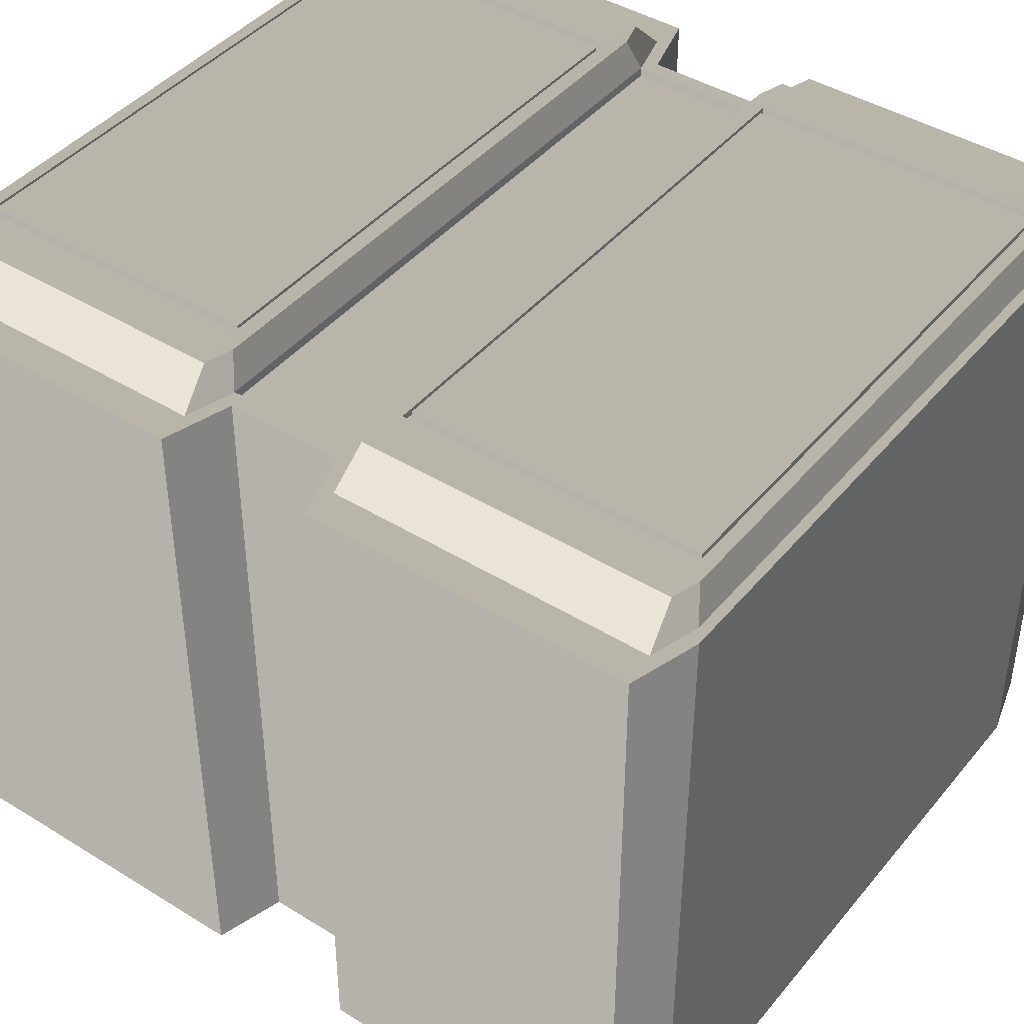
<metadata>
{"format":"obj","ext":"obj","renderer":"f3d","projection":"perspective","resolution":1024,"background":"white","views":[{"elev":42.9,"azim":126.3,"up":"+Z"}]}
</metadata>
<code>
v  0.4235 1.09 -0.4361
v  -0 1.09 -0.4361
v  0.4236 1.09 -0
v  0.3518 0.6694 -0.4802
v  0.0001 0.6705 -0.4803
v  0.3527 0.9895 -0.4803
v  0.0001 0.9894 -0.4803
v  0.3519 1.045 -0.4803
v  0.5112 0.6714 -0.4361
v  0.5112 0.6714 -0
v  0.5112 0.6461 -0.4361
v  0.5117 1.065 -0.4361
v  0.4228 0.6209 -0.4361
v  0.4228 0.6209 -0
v  0.4228 0.5957 -0.4361
v  0 0.6209 -0.4242
v  0.4025 0.6209 -0.4242
v  0 0.5957 -0.4242
v  0.4228 0.5957 -0
v  0.4228 0.5452 -0.4361
v  0.4025 0.5957 -0.4242
v  0 0.5452 -0.4242
v  0.4025 0.6209 -0.4361
v  0.4035 0.6335 -0.4361
v  0.4052 1.078 -0.4361
v  -0 1.078 -0.4361
v  0.4676 1.06 -0.4361
v  0.4671 0.9894 -0.4361
v  0.5112 0.9894 -0.4361
v  0.4671 0.6714 -0.4361
v  0.4671 0.6514 -0.4361
v  0.0001 0.6461 -0.4803
v  0.3862 0.6461 -0.4803
v  0.3869 1.065 -0.4803
v  0.0001 1.065 -0.4803
v  0.4233 1.055 -0.4803
v  0.4228 0.9895 -0.4803
v  0.4228 0.6714 -0.4803
v  0.4228 0.6566 -0.4803
v  0.4025 0.5957 -0.4361
v  0.4025 0.5452 -0.4361
v  0.4035 0.6335 -0.4243
v  0.0001 0.667 -0.4803
v  0.3642 0.6658 -0.4803
v  0.3642 1.048 -0.4803
v  0.0001 1.049 -0.4803
v  0.3651 0.9895 -0.4803
v  0.3642 0.6658 -0.4714
v  0 0.6705 -0.4715
v  0.3518 0.6694 -0.4715
v  0 1.049 -0.4715
v  0.3519 1.045 -0.4714
v  0 1.045 -0.4715
v  0.3642 1.048 -0.4714
v  0.3527 0.9895 -0.4714
v  0.3651 0.9895 -0.4714
v  0 0.667 -0.4715
v  -0 0.6335 -0.4361
v  0 0.6335 -0.4242
v  0.4025 0.5452 -0.4242
v  0.5112 0.9894 -0
v  0.5117 1.065 0
v  0.5112 0.6461 -0
v  0.4236 0 -0
v  0 0 0
v  -0 0 -0.4361
v  0.3527 0.1009 -0.4803
v  0.0001 0.101 -0.4803
v  0.0001 0.4199 -0.4803
v  0.3519 0.0456 -0.4803
v  0.0001 0.0453 -0.4803
v  0.5112 0.4443 -0.4361
v  0.5112 0.4443 -0
v  0.5112 0.419 -0
v  0.5117 0.0253 -0.4361
v  0.5117 0.0253 0
v  0.4228 0.4947 -0.4361
v  0.4228 0.4947 -0
v  0.4228 0.4695 -0
v  0 0.4947 -0.4242
v  0.4025 0.4947 -0.4242
v  0.4025 0.4695 -0.4242
v  0.4228 0.5452 -0
v  0.4228 0.4695 -0.4361
v  0.4035 0.4569 -0.4361
v  0.4025 0.4695 -0.4361
v  0.4052 0.0127 -0.4361
v  0.4235 0 -0.4361
v  0.4676 0.0305 -0.4361
v  0.4671 0.101 -0.4361
v  0.5112 0.101 -0.4361
v  0.4671 0.419 -0.4361
v  0.5112 0.419 -0.4361
v  0.4671 0.439 -0.4361
v  0.0001 0.4443 -0.4803
v  -0 0.4569 -0.4361
v  -0 0.0127 -0.4361
v  0.3869 0.0253 -0.4803
v  0.4233 0.0357 -0.4803
v  0.4228 0.1009 -0.4803
v  0.4228 0.419 -0.4803
v  0.4228 0.4338 -0.4803
v  0.3862 0.4443 -0.4803
v  0.4025 0.4947 -0.4361
v  0.4035 0.4569 -0.4243
v  0 0.4569 -0.4242
v  0 0.4695 -0.4242
v  0.0001 0.4234 -0.4803
v  0.0001 0.0253 -0.4803
v  0.3642 0.0421 -0.4803
v  0.3651 0.1009 -0.4803
v  0.3642 0.4246 -0.4803
v  0.3642 0.4246 -0.4714
v  0 0.4199 -0.4715
v  0 0.4234 -0.4715
v  0 0.0418 -0.4715
v  0.3519 0.0456 -0.4714
v  0.3642 0.0421 -0.4714
v  0.3527 0.1009 -0.4714
v  0.3651 0.1009 -0.4714
v  0.3518 0.421 -0.4715
v  0.0001 0.0418 -0.4803
v  0.3518 0.421 -0.4802
v  0 0.0453 -0.4715
v  0.5112 0.101 -0
v  -0.4235 1.09 -0
v  0 1.09 0
v  -0.3526 0.9895 -0.4803
v  -0.3518 1.045 -0.4803
v  0.0001 1.045 -0.4803
v  -0.5111 0.6461 -0.4361
v  -0.5111 0.6461 -0
v  -0.5111 0.6714 -0
v  -0.5116 1.065 -0.4361
v  -0.5117 1.065 -0
v  -0.4227 0.5957 -0.4361
v  -0.4227 0.5957 -0
v  -0.4227 0.6209 -0
v  -0.4024 0.5957 -0.4242
v  -0.4024 0.6209 -0.4242
v  -0.4227 0.5452 -0.4361
v  -0.4227 0.5452 -0
v  -0.4024 0.5452 -0.4242
v  -0.4227 0.6209 -0.4361
v  -0.4034 0.6335 -0.4361
v  -0.4025 0.6209 -0.4361
v  -0.4051 1.078 -0.4361
v  -0.4235 1.09 -0.4361
v  -0.4675 1.06 -0.4361
v  -0.467 0.9894 -0.4361
v  -0.5111 0.9894 -0.4361
v  -0.467 0.6714 -0.4361
v  -0.5111 0.6714 -0.4361
v  -0.467 0.6514 -0.4361
v  -0.3868 1.065 -0.4803
v  -0.4232 1.055 -0.4803
v  -0.4227 0.9895 -0.4803
v  -0.4227 0.6714 -0.4803
v  -0.4227 0.6566 -0.4803
v  -0.3862 0.6461 -0.4803
v  -0.4025 0.5957 -0.4361
v  -0.4025 0.5452 -0.4361
v  -0.4034 0.6335 -0.4242
v  -0.3641 1.048 -0.4803
v  -0.365 0.9895 -0.4803
v  -0.3641 0.6658 -0.4803
v  -0.3641 0.6658 -0.4714
v  -0.3518 1.045 -0.4714
v  -0.3642 1.048 -0.4715
v  -0.3527 0.9895 -0.4715
v  -0.365 0.9895 -0.4714
v  -0.3517 0.6694 -0.4715
v  -0.3517 0.6694 -0.4803
v  -0.5111 0.9894 -0
v  -0.4235 0 -0.4361
v  -0.4235 0 -0
v  -0.3517 0.421 -0.4803
v  -0.3526 0.1009 -0.4803
v  -0.3518 0.0456 -0.4803
v  -0.5111 0.419 -0.4361
v  -0.5111 0.419 -0
v  -0.5111 0.4443 -0.4361
v  -0.5116 0.0253 -0.4361
v  -0.4227 0.4695 -0.4361
v  -0.4227 0.4695 -0
v  -0.4227 0.4947 -0.4361
v  -0.4024 0.4695 -0.4242
v  -0.4227 0.4947 -0
v  -0.4024 0.4947 -0.4242
v  -0.4025 0.4695 -0.4361
v  -0.4034 0.4569 -0.4361
v  -0.4051 0.0127 -0.4361
v  -0.4675 0.0305 -0.4361
v  -0.467 0.101 -0.4361
v  -0.5111 0.101 -0.4361
v  -0.467 0.419 -0.4361
v  -0.467 0.439 -0.4361
v  -0.3862 0.4443 -0.4803
v  -0.3868 0.0253 -0.4803
v  -0.4232 0.0357 -0.4803
v  -0.4227 0.1009 -0.4803
v  -0.4227 0.419 -0.4803
v  -0.4227 0.4338 -0.4803
v  -0.4025 0.4947 -0.4361
v  -0.4034 0.4569 -0.4242
v  -0.3641 0.4246 -0.4803
v  -0.3641 0.0421 -0.4803
v  -0.365 0.1009 -0.4803
v  -0.3641 0.4246 -0.4714
v  -0.3517 0.421 -0.4715
v  -0.3518 0.0456 -0.4714
v  -0.3642 0.0421 -0.4715
v  -0.3527 0.1009 -0.4715
v  -0.365 0.1009 -0.4714
v  -0.5111 0.101 -0
v  -0.5117 0.0253 -0
v  -0.5111 0.4443 -0
v  0 1.09 0.4361
v  0.3527 0.9895 0.4803
v  0 0.9894 0.4803
v  0 0.6705 0.4803
v  0.3519 1.045 0.4802
v  0 1.045 0.4803
v  0.5112 0.6461 0.4361
v  0.5117 1.065 0.4361
v  0.4228 0.5957 0.4361
v  0 0.5957 0.4241
v  0.4025 0.5957 0.4242
v  0.4025 0.6209 0.4242
v  0.4228 0.5452 0.4361
v  0 0.5452 0.4241
v  0.4025 0.5452 0.4242
v  0.4228 0.6209 0.4361
v  0.4035 0.6335 0.4361
v  0.4025 0.6209 0.4361
v  0.4052 1.078 0.4361
v  0.4235 1.09 0.436
v  0.4675 1.06 0.4361
v  0.4671 0.9894 0.436
v  0.5112 0.9894 0.4361
v  0.4671 0.6714 0.436
v  0.5112 0.6714 0.4361
v  0.4671 0.6514 0.436
v  0 0.6461 0.4803
v  0 0.6335 0.4361
v  0 1.078 0.4361
v  0.3869 1.065 0.4802
v  0.4232 1.055 0.4803
v  0.4228 0.9895 0.4802
v  0.4228 0.6714 0.4802
v  0.4228 0.6566 0.4802
v  0.3862 0.6461 0.4803
v  0.4025 0.5957 0.4361
v  0.4025 0.5452 0.4361
v  0.4035 0.6335 0.4242
v  0 0.6335 0.4241
v  0 0.6209 0.4241
v  0 0.667 0.4803
v  0 1.065 0.4803
v  0.3642 1.048 0.4803
v  0.3651 0.9895 0.4802
v  0.3642 0.6658 0.4802
v  0.3642 0.6658 0.4715
v  0 0.6705 0.4714
v  0 0.667 0.4714
v  0 1.049 0.4714
v  0.3519 1.045 0.4715
v  0.3642 1.048 0.4714
v  0.3527 0.9895 0.4714
v  0.3651 0.9895 0.4715
v  0.3518 0.6694 0.4714
v  0 1.049 0.4803
v  0.3518 0.6694 0.4803
v  0 1.045 0.4714
v  0.4235 0 0.436
v  0 0 0.4361
v  0.3518 0.421 0.4803
v  0 0.4199 0.4803
v  0.3527 0.1009 0.4803
v  0 0.101 0.4803
v  0.3519 0.0456 0.4802
v  0.5112 0.419 0.4361
v  0.5112 0.4443 0.4361
v  0.5117 0.0253 0.4361
v  0.4228 0.4695 0.4361
v  0.4228 0.4947 0.4361
v  0 0.4695 0.4241
v  0.4025 0.4695 0.4242
v  0 0.4947 0.4241
v  0.4025 0.4947 0.4242
v  0.4025 0.4695 0.4361
v  0.4035 0.4569 0.4361
v  0.4052 0.0127 0.4361
v  0 0.0127 0.4361
v  0.4675 0.0305 0.4361
v  0.4671 0.101 0.436
v  0.5112 0.101 0.4361
v  0.4671 0.419 0.436
v  0.4671 0.439 0.436
v  0 0.4443 0.4803
v  0.3862 0.4443 0.4803
v  0.3869 0.0253 0.4802
v  0 0.0253 0.4803
v  0.4232 0.0357 0.4803
v  0.4228 0.1009 0.4802
v  0.4228 0.419 0.4802
v  0.4228 0.4338 0.4802
v  0.4025 0.4947 0.4361
v  0.4035 0.4569 0.4242
v  0 0.4234 0.4803
v  0.3642 0.4246 0.4802
v  0.3642 0.0421 0.4803
v  0 0.0418 0.4803
v  0.3651 0.1009 0.4802
v  0.3642 0.4246 0.4715
v  0 0.4199 0.4714
v  0.3518 0.421 0.4714
v  0 0.0418 0.4714
v  0.3519 0.0456 0.4715
v  0 0.0453 0.4714
v  0.3642 0.0421 0.4714
v  0.3527 0.1009 0.4714
v  0.3651 0.1009 0.4715
v  0 0.4234 0.4714
v  0 0.4569 0.4361
v  0 0.4569 0.4241
v  -0.4235 1.09 0.4361
v  -0.3517 0.6694 0.4803
v  -0.3526 0.9895 0.4802
v  -0.3518 1.045 0.4802
v  -0.5111 0.6714 0.4361
v  -0.5111 0.6461 0.4361
v  -0.5117 1.065 0.4361
v  -0.4227 0.6209 0.4361
v  -0.4227 0.5957 0.4361
v  -0.4024 0.6209 0.4241
v  -0.4227 0.5452 0.4361
v  -0.4024 0.5957 0.4241
v  -0.4025 0.6209 0.4361
v  -0.4034 0.6335 0.4361
v  -0.4051 1.078 0.4361
v  -0.4675 1.06 0.4361
v  -0.4669 0.9894 0.4361
v  -0.5111 0.9894 0.4361
v  -0.4669 0.6714 0.4361
v  -0.4669 0.6514 0.4361
v  -0.3861 0.6461 0.4803
v  -0.3868 1.065 0.4802
v  -0.4232 1.055 0.4802
v  -0.4227 0.9895 0.4802
v  -0.4227 0.6714 0.4802
v  -0.4227 0.6566 0.4802
v  -0.4025 0.5957 0.4361
v  -0.4025 0.5452 0.4361
v  -0.4034 0.6335 0.4242
v  -0.3641 0.6658 0.4802
v  -0.3642 1.048 0.4803
v  -0.365 0.9895 0.4802
v  -0.364 0.6658 0.4714
v  -0.3518 0.6694 0.4715
v  -0.3518 1.045 0.4714
v  -0.3642 1.048 0.4714
v  -0.3527 0.9895 0.4714
v  -0.365 0.9895 0.4714
v  -0.4024 0.5452 0.4241
v  -0.3526 0.1009 0.4802
v  -0.3518 0.0456 0.4802
v  0 0.0453 0.4803
v  -0.5111 0.4443 0.4361
v  -0.5117 0.0253 0.4361
v  -0.4227 0.4947 0.4361
v  -0.4024 0.4947 0.4241
v  -0.4024 0.4695 0.4241
v  -0.4227 0.4695 0.4361
v  -0.4034 0.4569 0.4361
v  -0.4025 0.4695 0.4361
v  -0.4051 0.0127 0.4361
v  -0.4235 0 0.4361
v  -0.4675 0.0305 0.4361
v  -0.4669 0.101 0.4361
v  -0.5111 0.101 0.4361
v  -0.4669 0.419 0.4361
v  -0.5111 0.419 0.4361
v  -0.4669 0.439 0.4361
v  -0.3868 0.0253 0.4802
v  -0.4232 0.0357 0.4802
v  -0.4227 0.1009 0.4802
v  -0.4227 0.419 0.4802
v  -0.4227 0.4338 0.4802
v  -0.3861 0.4443 0.4803
v  -0.4025 0.4947 0.4361
v  -0.4034 0.4569 0.4242
v  -0.3642 0.0421 0.4803
v  -0.365 0.1009 0.4802
v  -0.3641 0.4246 0.4802
v  -0.364 0.4246 0.4714
v  -0.3518 0.0456 0.4714
v  -0.3642 0.0421 0.4714
v  -0.3527 0.1009 0.4714
v  -0.365 0.1009 0.4714
v  -0.3518 0.421 0.4715
v  -0.3517 0.421 0.4803
o Box1630
g Box1630
f 1 2 3
f 4 5 6
f 6 7 8
f 9 10 11
f 1 3 12
f 13 14 15
f 16 17 18
f 15 19 20
f 18 21 22
f 13 23 24
f 2 25 26
f 1 27 25
f 12 28 27
f 29 30 28
f 9 31 30
f 11 24 31
f 24 32 33
f 26 34 35
f 25 36 34
f 27 37 36
f 28 38 37
f 30 39 38
f 31 33 39
f 23 13 40
f 40 15 41
f 17 16 42
f 33 43 44
f 35 45 46
f 34 36 45
f 36 47 45
f 37 44 47
f 38 39 44
f 39 33 44
f 48 49 50
f 51 52 53
f 54 55 52
f 56 50 55
f 44 57 48
f 46 54 51
f 45 56 54
f 47 48 56
f 5 50 49
f 4 55 50
f 6 52 55
f 8 53 52
f 58 42 59
f 24 17 42
f 23 21 17
f 40 60 21
f 10 9 61
f 61 29 62
f 14 13 63
f 64 65 66
f 67 68 69
f 70 71 68
f 72 73 74
f 75 76 64
f 77 78 79
f 80 81 82
f 20 83 78
f 22 60 81
f 84 85 86
f 66 87 88
f 88 89 75
f 75 90 91
f 91 92 93
f 93 94 72
f 72 85 84
f 85 95 96
f 97 98 87
f 87 99 89
f 89 100 90
f 90 101 92
f 92 102 94
f 94 103 85
f 104 77 84
f 41 20 77
f 105 106 107
f 103 108 95
f 109 110 98
f 98 110 99
f 99 111 100
f 100 112 101
f 101 112 102
f 102 112 103
f 113 114 115
f 116 117 118
f 118 119 120
f 120 121 113
f 112 115 108
f 122 118 110
f 110 120 111
f 111 113 112
f 69 121 123
f 123 119 67
f 67 117 70
f 70 124 71
f 96 105 85
f 85 82 86
f 86 81 104
f 104 60 41
f 125 91 93
f 76 75 91
f 73 72 84
f 126 127 2
f 128 7 5
f 129 130 7
f 131 132 133
f 134 135 126
f 136 137 138
f 18 139 140
f 141 142 137
f 22 143 139
f 144 145 146
f 2 147 148
f 148 149 134
f 134 150 151
f 151 152 153
f 153 154 131
f 131 145 144
f 145 32 58
f 26 155 147
f 147 156 149
f 149 157 150
f 150 158 152
f 152 159 154
f 154 160 145
f 161 136 144
f 162 141 136
f 163 59 16
f 160 43 32
f 35 164 155
f 155 164 156
f 156 165 157
f 157 166 158
f 158 166 159
f 159 166 160
f 167 49 57
f 51 168 169
f 169 170 171
f 171 172 167
f 166 57 43
f 46 169 164
f 164 171 165
f 165 167 166
f 5 172 173
f 173 170 128
f 128 168 129
f 129 53 130
f 58 163 145
f 145 140 146
f 146 139 161
f 161 143 162
f 174 151 153
f 135 134 151
f 132 131 144
f 175 66 176
f 177 69 178
f 178 68 179
f 180 181 182
f 175 176 183
f 184 185 186
f 107 187 80
f 186 188 141
f 80 189 22
f 184 190 191
f 66 192 97
f 175 193 192
f 183 194 193
f 195 196 194
f 180 197 196
f 182 191 197
f 191 95 198
f 97 199 109
f 192 200 199
f 193 201 200
f 194 202 201
f 196 203 202
f 197 198 203
f 190 184 204
f 204 186 162
f 187 107 205
f 198 108 206
f 109 207 122
f 199 200 207
f 200 208 207
f 201 206 208
f 202 203 206
f 203 198 206
f 209 114 210
f 116 211 124
f 212 213 211
f 214 210 213
f 206 115 209
f 122 212 116
f 207 214 212
f 208 209 214
f 69 210 114
f 177 213 210
f 178 211 213
f 179 124 211
f 96 205 106
f 191 187 205
f 190 189 187
f 204 143 189
f 181 180 215
f 215 195 216
f 185 184 217
f 3 127 218
f 219 220 221
f 222 223 220
f 224 63 10
f 225 62 3
f 226 19 14
f 227 228 229
f 230 83 19
f 231 232 228
f 233 234 235
f 218 236 237
f 237 238 225
f 225 239 240
f 240 241 242
f 242 243 224
f 224 234 233
f 234 244 245
f 246 247 236
f 236 248 238
f 238 249 239
f 239 250 241
f 241 251 243
f 243 252 234
f 253 226 233
f 254 230 226
f 255 256 257
f 252 258 244
f 259 260 247
f 247 260 248
f 248 261 249
f 249 262 250
f 250 262 251
f 251 262 252
f 263 264 265
f 266 267 268
f 268 269 270
f 270 271 263
f 262 265 258
f 272 268 260
f 260 270 261
f 261 263 262
f 221 271 273
f 273 269 219
f 219 267 222
f 222 274 223
f 245 255 234
f 234 229 235
f 235 228 253
f 253 232 254
f 61 240 242
f 62 225 240
f 63 224 233
f 275 276 64
f 277 278 279
f 279 280 281
f 282 74 283
f 275 64 284
f 285 79 286
f 287 288 289
f 286 78 230
f 289 290 231
f 285 291 292
f 276 293 294
f 275 295 293
f 284 296 295
f 297 298 296
f 282 299 298
f 283 292 299
f 292 300 301
f 294 302 303
f 293 304 302
f 295 305 304
f 296 306 305
f 298 307 306
f 299 301 307
f 291 285 308
f 308 286 254
f 288 287 309
f 301 310 311
f 303 312 313
f 302 304 312
f 304 314 312
f 305 311 314
f 306 307 311
f 307 301 311
f 315 316 317
f 318 319 320
f 321 322 319
f 323 317 322
f 311 324 315
f 313 321 318
f 312 323 321
f 314 315 323
f 278 317 316
f 277 322 317
f 279 319 322
f 281 320 319
f 325 309 326
f 292 288 309
f 291 290 288
f 308 232 290
f 74 282 125
f 125 297 76
f 79 285 73
f 327 218 126
f 328 221 329
f 329 220 330
f 331 133 332
f 327 126 333
f 334 138 335
f 257 336 227
f 335 137 337
f 227 338 231
f 334 339 340
f 218 341 246
f 327 342 341
f 333 343 342
f 344 345 343
f 331 346 345
f 332 340 346
f 340 244 347
f 246 348 259
f 341 349 348
f 342 350 349
f 343 351 350
f 345 352 351
f 346 347 352
f 339 334 353
f 353 335 354
f 336 257 355
f 347 258 356
f 259 357 272
f 348 349 357
f 349 358 357
f 350 356 358
f 351 352 356
f 352 347 356
f 359 264 360
f 266 361 274
f 362 363 361
f 364 360 363
f 356 265 359
f 272 362 266
f 357 364 362
f 358 359 364
f 221 360 264
f 328 363 360
f 329 361 363
f 330 274 361
f 245 355 256
f 340 336 355
f 339 338 336
f 353 365 338
f 133 331 174
f 174 344 135
f 138 334 132
f 176 65 276
f 366 280 278
f 367 368 280
f 369 217 181
f 370 216 176
f 371 188 185
f 289 372 373
f 337 142 188
f 231 365 372
f 374 375 376
f 276 377 378
f 378 379 370
f 370 380 381
f 381 382 383
f 383 384 369
f 369 375 374
f 375 300 325
f 294 385 377
f 377 386 379
f 379 387 380
f 380 388 382
f 382 389 384
f 384 390 375
f 391 371 374
f 354 337 371
f 392 326 287
f 390 310 300
f 303 393 385
f 385 393 386
f 386 394 387
f 387 395 388
f 388 395 389
f 389 395 390
f 396 316 324
f 318 397 398
f 398 399 400
f 400 401 396
f 395 324 310
f 313 398 393
f 393 400 394
f 394 396 395
f 278 401 402
f 402 399 366
f 366 397 367
f 367 320 368
f 325 392 375
f 375 373 376
f 376 372 391
f 391 365 354
f 215 381 383
f 216 370 381
f 217 369 374
f 2 127 3
f 5 7 6
f 7 130 8
f 10 63 11
f 3 62 12
f 14 19 15
f 17 21 18
f 19 83 20
f 21 60 22
f 2 1 25
f 1 12 27
f 12 29 28
f 29 9 30
f 9 11 31
f 11 13 24
f 24 58 32
f 26 25 34
f 25 27 36
f 27 28 37
f 28 30 38
f 30 31 39
f 31 24 33
f 13 15 40
f 15 20 41
f 16 59 42
f 33 32 43
f 35 34 45
f 36 37 47
f 37 38 44
f 48 57 49
f 51 54 52
f 54 56 55
f 56 48 50
f 44 43 57
f 46 45 54
f 45 47 56
f 47 44 48
f 5 4 50
f 4 6 55
f 6 8 52
f 8 130 53
f 58 24 42
f 24 23 17
f 23 40 21
f 40 41 60
f 9 29 61
f 29 12 62
f 13 11 63
f 66 88 64
f 69 123 67
f 68 67 70
f 74 93 72
f 64 88 75
f 79 84 77
f 82 107 80
f 78 77 20
f 81 80 22
f 66 97 87
f 88 87 89
f 75 89 90
f 91 90 92
f 93 92 94
f 72 94 85
f 85 103 95
f 97 109 98
f 87 98 99
f 89 99 100
f 90 100 101
f 92 101 102
f 94 102 103
f 84 86 104
f 77 104 41
f 107 82 105
f 103 112 108
f 109 122 110
f 99 110 111
f 100 111 112
f 113 121 114
f 116 124 117
f 118 117 119
f 120 119 121
f 112 113 115
f 122 116 118
f 110 118 120
f 111 120 113
f 69 114 121
f 123 121 119
f 67 119 117
f 70 117 124
f 96 106 105
f 85 105 82
f 86 82 81
f 104 81 60
f 93 74 125
f 91 125 76
f 84 79 73
f 2 148 126
f 5 173 128
f 7 128 129
f 133 153 131
f 126 148 134
f 138 144 136
f 140 16 18
f 137 136 141
f 139 18 22
f 2 26 147
f 148 147 149
f 134 149 150
f 151 150 152
f 153 152 154
f 131 154 145
f 145 160 32
f 26 35 155
f 147 155 156
f 149 156 157
f 150 157 158
f 152 158 159
f 154 159 160
f 144 146 161
f 136 161 162
f 16 140 163
f 160 166 43
f 35 46 164
f 156 164 165
f 157 165 166
f 167 172 49
f 51 53 168
f 169 168 170
f 171 170 172
f 166 167 57
f 46 51 169
f 164 169 171
f 165 171 167
f 5 49 172
f 173 172 170
f 128 170 168
f 129 168 53
f 58 59 163
f 145 163 140
f 146 140 139
f 161 139 143
f 153 133 174
f 151 174 135
f 144 138 132
f 66 65 176
f 69 68 178
f 68 71 179
f 181 217 182
f 176 216 183
f 185 188 186
f 187 189 80
f 188 142 141
f 189 143 22
f 66 175 192
f 175 183 193
f 183 195 194
f 195 180 196
f 180 182 197
f 182 184 191
f 191 96 95
f 97 192 199
f 192 193 200
f 193 194 201
f 194 196 202
f 196 197 203
f 197 191 198
f 184 186 204
f 186 141 162
f 107 106 205
f 198 95 108
f 109 199 207
f 200 201 208
f 201 202 206
f 209 115 114
f 116 212 211
f 212 214 213
f 214 209 210
f 206 108 115
f 122 207 212
f 207 208 214
f 208 206 209
f 69 177 210
f 177 178 213
f 178 179 211
f 179 71 124
f 96 191 205
f 191 190 187
f 190 204 189
f 204 162 143
f 180 195 215
f 195 183 216
f 184 182 217
f 218 237 3
f 221 273 219
f 220 219 222
f 10 242 224
f 3 237 225
f 14 233 226
f 229 257 227
f 19 226 230
f 228 227 231
f 218 246 236
f 237 236 238
f 225 238 239
f 240 239 241
f 242 241 243
f 224 243 234
f 234 252 244
f 246 259 247
f 236 247 248
f 238 248 249
f 239 249 250
f 241 250 251
f 243 251 252
f 233 235 253
f 226 253 254
f 257 229 255
f 252 262 258
f 259 272 260
f 248 260 261
f 249 261 262
f 263 271 264
f 266 274 267
f 268 267 269
f 270 269 271
f 262 263 265
f 272 266 268
f 260 268 270
f 261 270 263
f 221 264 271
f 273 271 269
f 219 269 267
f 222 267 274
f 245 256 255
f 234 255 229
f 235 229 228
f 253 228 232
f 242 10 61
f 240 61 62
f 233 14 63
f 276 65 64
f 278 280 279
f 280 368 281
f 74 73 283
f 64 76 284
f 79 78 286
f 288 290 289
f 78 83 230
f 290 232 231
f 276 275 293
f 275 284 295
f 284 297 296
f 297 282 298
f 282 283 299
f 283 285 292
f 292 325 300
f 294 293 302
f 293 295 304
f 295 296 305
f 296 298 306
f 298 299 307
f 299 292 301
f 285 286 308
f 286 230 254
f 287 326 309
f 301 300 310
f 303 302 312
f 304 305 314
f 305 306 311
f 315 324 316
f 318 321 319
f 321 323 322
f 323 315 317
f 311 310 324
f 313 312 321
f 312 314 323
f 314 311 315
f 278 277 317
f 277 279 322
f 279 281 319
f 281 368 320
f 325 292 309
f 292 291 288
f 291 308 290
f 308 254 232
f 282 297 125
f 297 284 76
f 285 283 73
f 218 127 126
f 221 220 329
f 220 223 330
f 133 132 332
f 126 135 333
f 138 137 335
f 336 338 227
f 137 142 337
f 338 365 231
f 218 327 341
f 327 333 342
f 333 344 343
f 344 331 345
f 331 332 346
f 332 334 340
f 340 245 244
f 246 341 348
f 341 342 349
f 342 343 350
f 343 345 351
f 345 346 352
f 346 340 347
f 334 335 353
f 335 337 354
f 257 256 355
f 347 244 258
f 259 348 357
f 349 350 358
f 350 351 356
f 359 265 264
f 266 362 361
f 362 364 363
f 364 359 360
f 356 258 265
f 272 357 362
f 357 358 364
f 358 356 359
f 221 328 360
f 328 329 363
f 329 330 361
f 330 223 274
f 245 340 355
f 340 339 336
f 339 353 338
f 353 354 365
f 331 344 174
f 344 333 135
f 334 332 132
f 276 378 176
f 278 402 366
f 280 366 367
f 181 383 369
f 176 378 370
f 185 374 371
f 373 287 289
f 188 371 337
f 372 289 231
f 276 294 377
f 378 377 379
f 370 379 380
f 381 380 382
f 383 382 384
f 369 384 375
f 375 390 300
f 294 303 385
f 377 385 386
f 379 386 387
f 380 387 388
f 382 388 389
f 384 389 390
f 374 376 391
f 371 391 354
f 287 373 392
f 390 395 310
f 303 313 393
f 386 393 394
f 387 394 395
f 396 401 316
f 318 320 397
f 398 397 399
f 400 399 401
f 395 396 324
f 313 318 398
f 393 398 400
f 394 400 396
f 278 316 401
f 402 401 399
f 366 399 397
f 367 397 320
f 325 326 392
f 375 392 373
f 376 373 372
f 391 372 365
f 383 181 215
f 381 215 216
f 374 185 217

</code>
